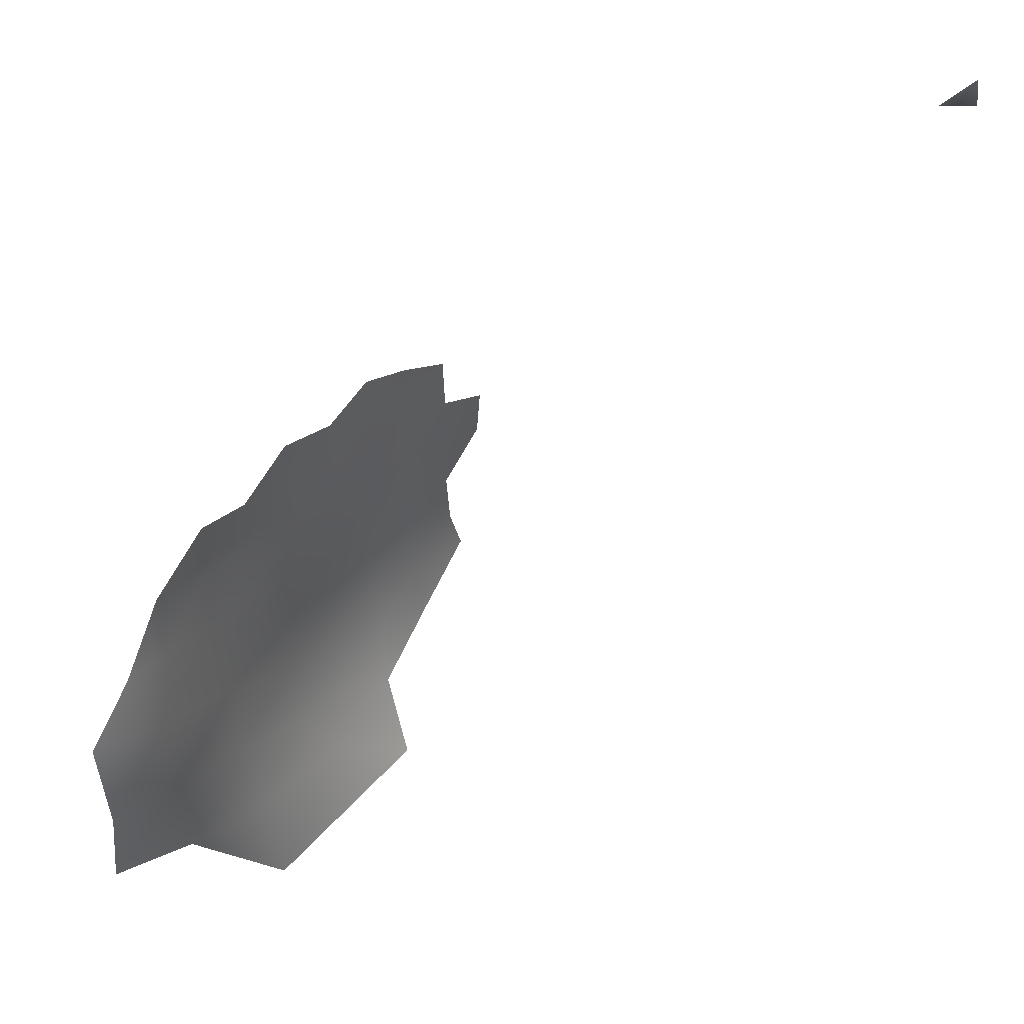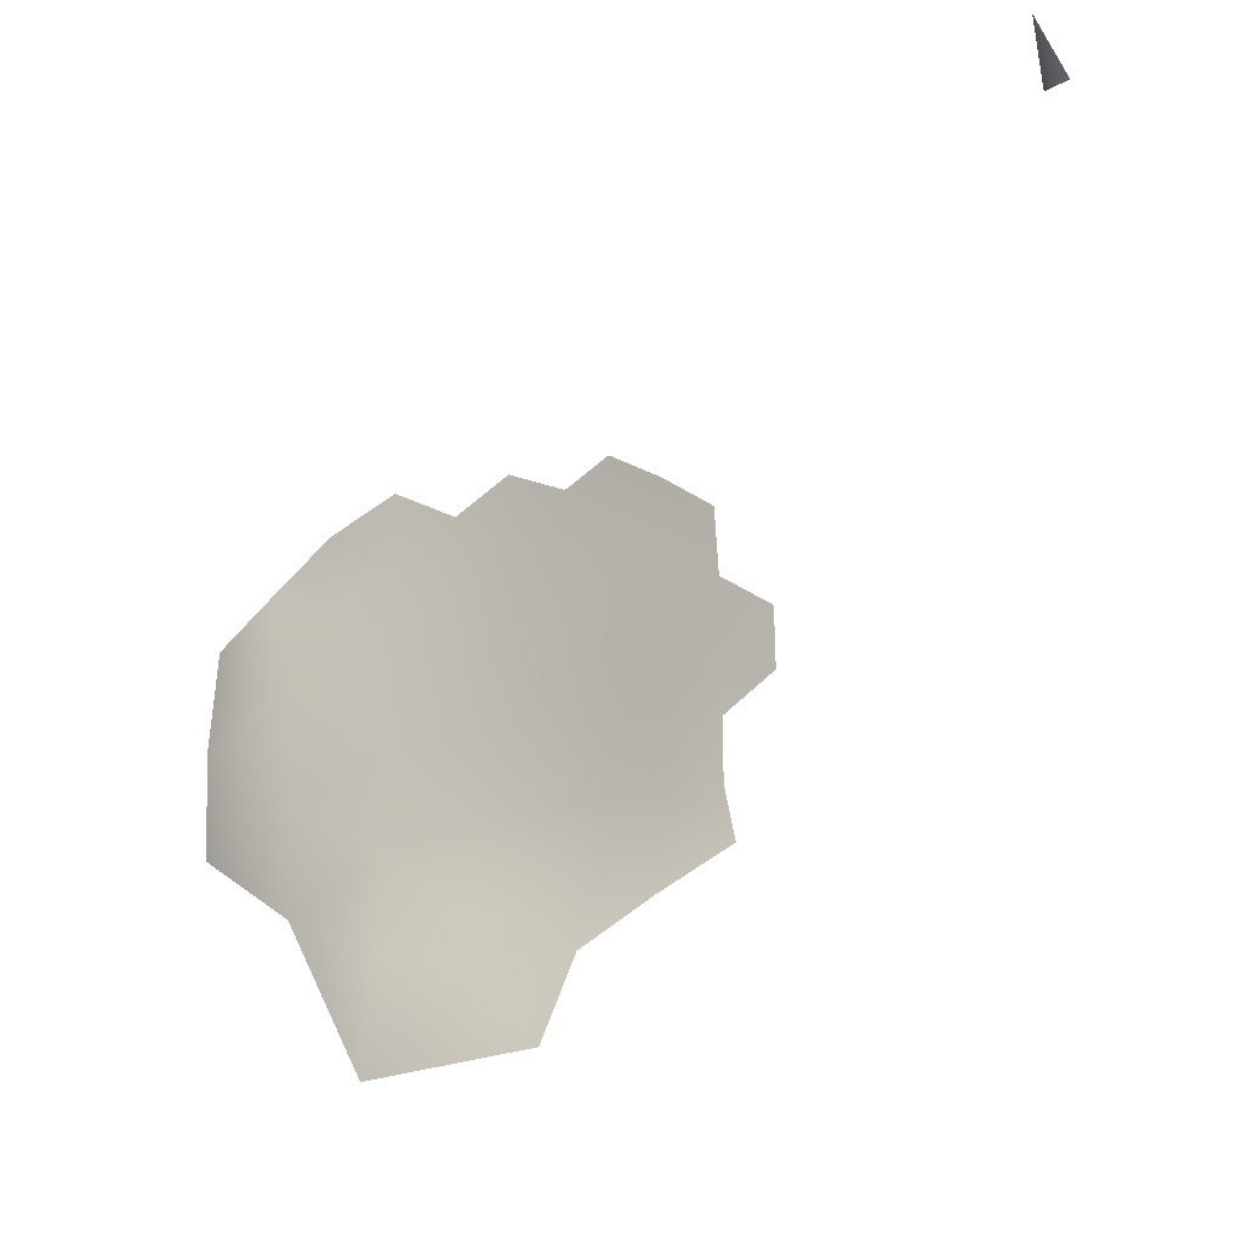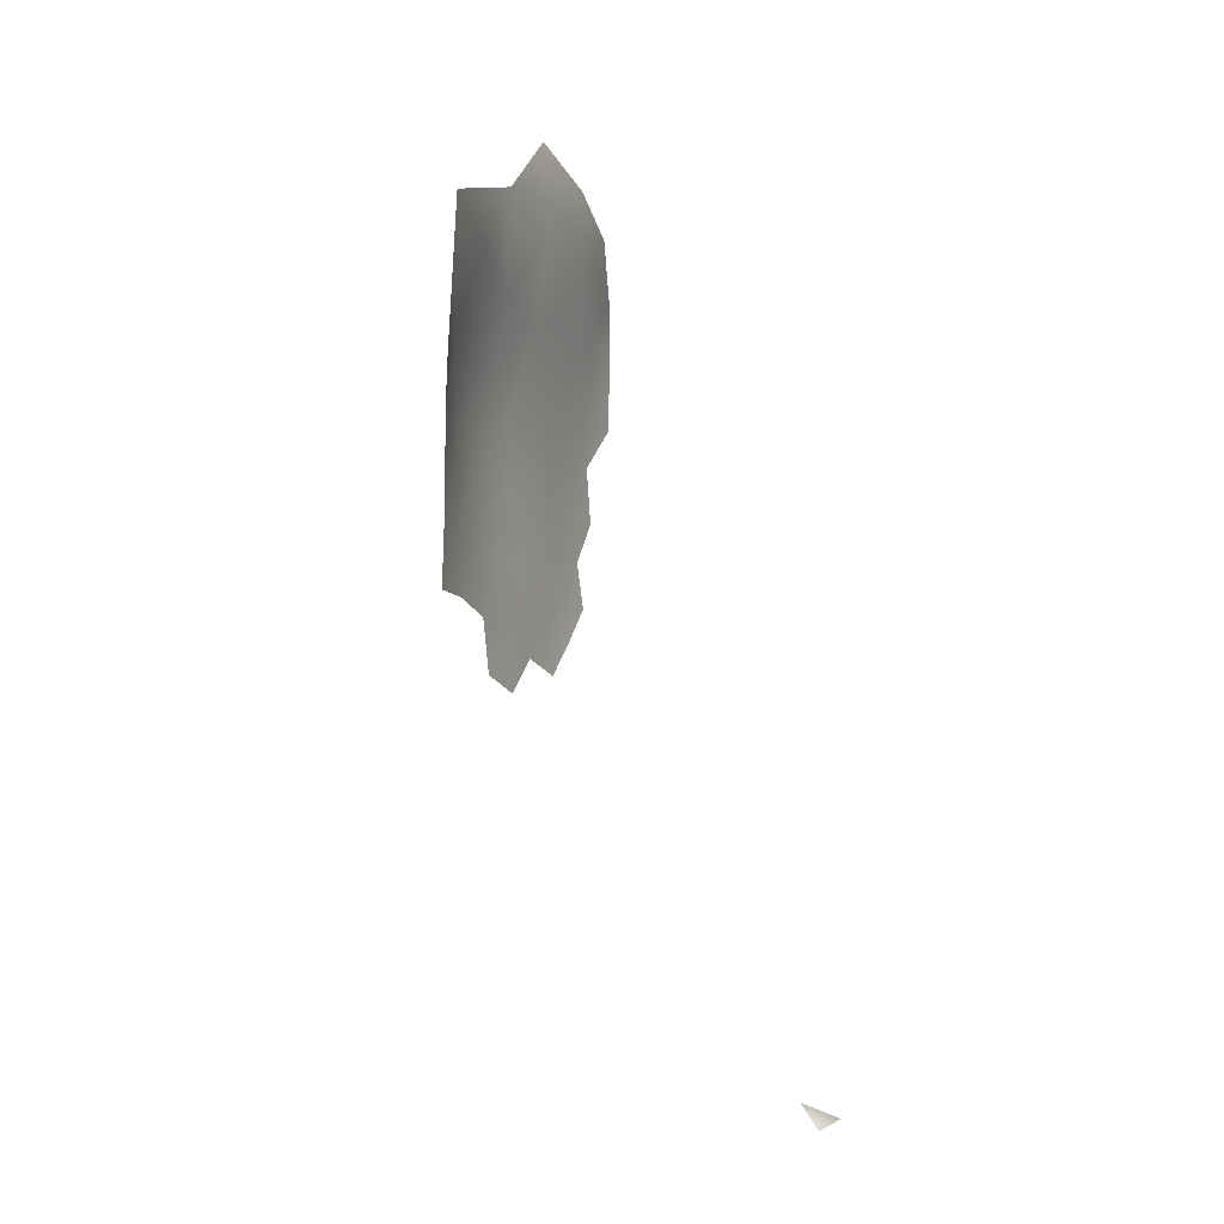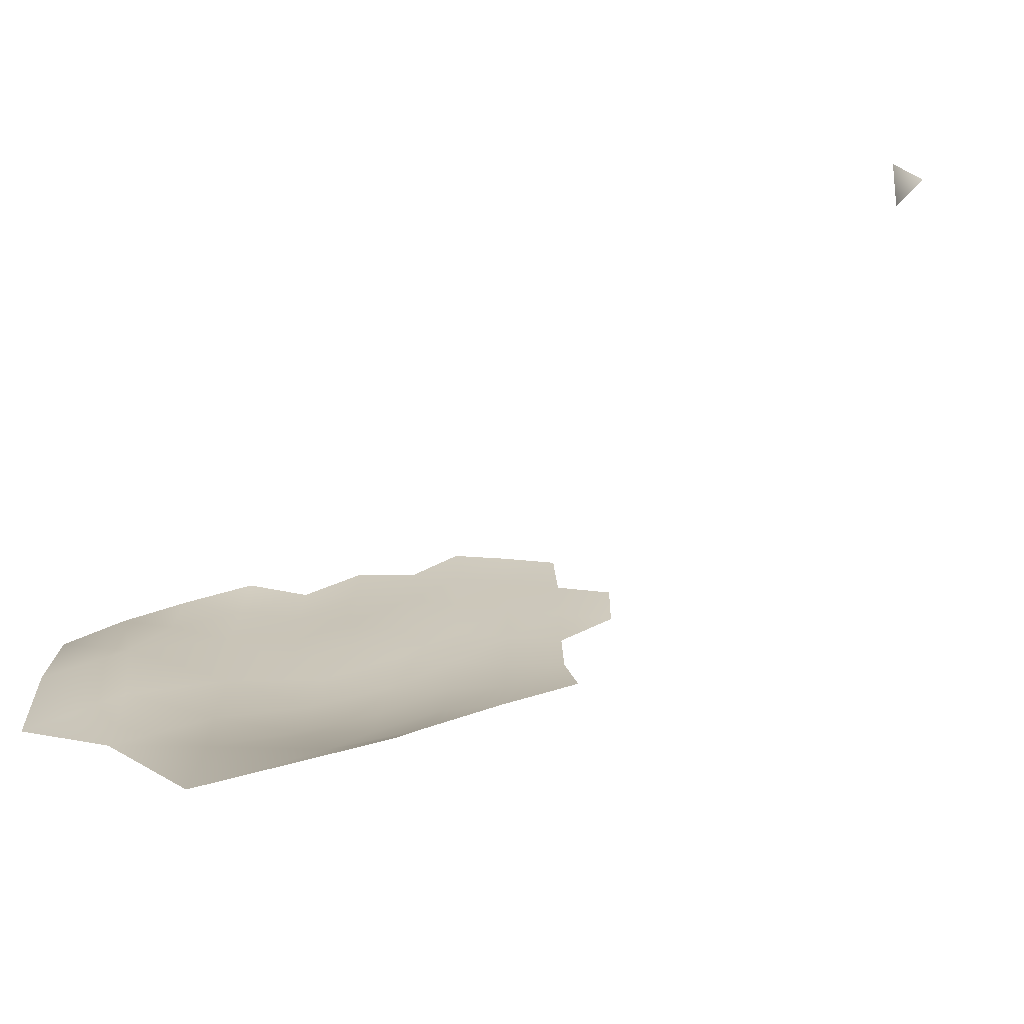
<metadata>
{"format":"obj","ext":"obj","renderer":"f3d","projection":"perspective","resolution":1024,"background":"white","views":[{"elev":49.6,"azim":-131.8,"up":"+Z"},{"elev":-10.6,"azim":-51.9,"up":"+Z"},{"elev":-24.4,"azim":-159.1,"up":"+Y"},{"elev":-67.2,"azim":-73.3,"up":"+Z"}]}
</metadata>
<code>
v 551.9 1000 252.7
v 569.5 1042 239.5
v 569 1047 241.5
v 569.2 1046 237.1
v 569.3 1046 232.2
v 568.9 1050 234.8
v 568.8 1050 239.6
v 569.7 1042 234.6
v 568.8 1050 230
v 568.4 1055 237
v 568.3 1055 232.3
v 570 1038 237
v 570.1 1038 232.2
v 570.2 1038 227.5
v 570.4 1038 222.8
v 569.9 1042 225.1
v 569.8 1042 229.8
v 570.7 1034 229.8
v 571 1034 225.6
v 569.5 1046 227.5
v 569.9 1042 220.3
v 569.4 1042 215.6
v 569.4 1047 217.7
v 569.6 1047 222.5
v 570.2 1038 218.2
v 568.7 1047 212.9
v 567.1 1048 207.6
v 567.5 1052 209.9
v 568.4 1052 214.6
v 568.6 1042 211.1
v 570.1 1037 214.3
v 569 1051 219.6
v 568.9 1051 224.7
v 568.2 1055 241.2
v 567.6 1059 238.7
v 567.5 1059 234.1
v 568.2 1055 227.5
v 567.5 1059 229.8
v 567.5 1057 216.9
v 567.9 1056 222
v 566.3 1064 235.6
v 566.3 1064 240.8
v 565.1 1069 238.1
v 565.7 1054 205.5
v 564.1 1048 201.2
v 567.2 1059 225.6
v 565.9 1065 229.9
v 565.8 1064 221.9
v 563.3 1072 227
v 563.3 1071 218.9
v 561.7 1078 222.6
v 562.6 1078 230.3
v 551 1002 256.7
v 553.5 1003 253.1
v 566.5 1057 211.1
v 564.6 1069 232.4
v 563.6 1073 233.9
v 564.1 1063 207.7
v 565.3 1064 214.7
v 563.3 1071 210.6
v 562.3 1078 215
v 562.7 1063 199.2
f 53 1 54
f 4 7 3
f 4 3 2
f 16 20 17
f 9 5 20
f 35 34 10
f 14 16 17
f 25 21 15
f 21 16 15
f 9 6 5
f 15 16 14
f 5 17 20
f 14 13 18
f 30 26 22
f 8 12 13
f 26 23 22
f 13 14 17
f 13 17 8
f 5 8 17
f 24 21 23
f 22 23 21
f 19 14 18
f 5 6 4
f 5 4 8
f 6 11 10
f 9 11 6
f 9 37 11
f 32 33 24
f 32 24 23
f 6 7 4
f 8 2 12
f 8 4 2
f 38 36 11
f 38 11 37
f 25 22 21
f 46 38 37
f 24 16 21
f 24 20 16
f 42 41 43
f 9 33 37
f 19 15 14
f 10 34 7
f 10 7 6
f 36 35 10
f 36 10 11
f 33 20 24
f 33 9 20
f 27 44 28
f 31 22 25
f 41 35 36
f 41 42 35
f 39 40 32
f 39 32 29
f 29 32 23
f 29 23 26
f 28 26 27
f 28 29 26
f 31 30 22
f 27 26 30
f 56 41 47
f 56 43 41
f 40 46 37
f 40 33 32
f 40 37 33
f 57 43 56
f 47 41 36
f 47 36 38
f 27 45 44
f 55 29 28
f 55 39 29
f 48 46 40
f 55 28 44
f 59 39 55
f 61 50 60
f 49 57 56
f 49 52 57
f 49 56 47
f 59 50 48
f 59 60 50
f 58 60 59
f 47 38 46
f 58 59 55
f 48 47 46
f 51 50 61
f 51 49 50
f 51 52 49
f 39 48 40
f 39 59 48
f 49 48 50
f 49 47 48
f 58 55 44
f 62 58 44
f 60 58 62
f 62 44 45

</code>
